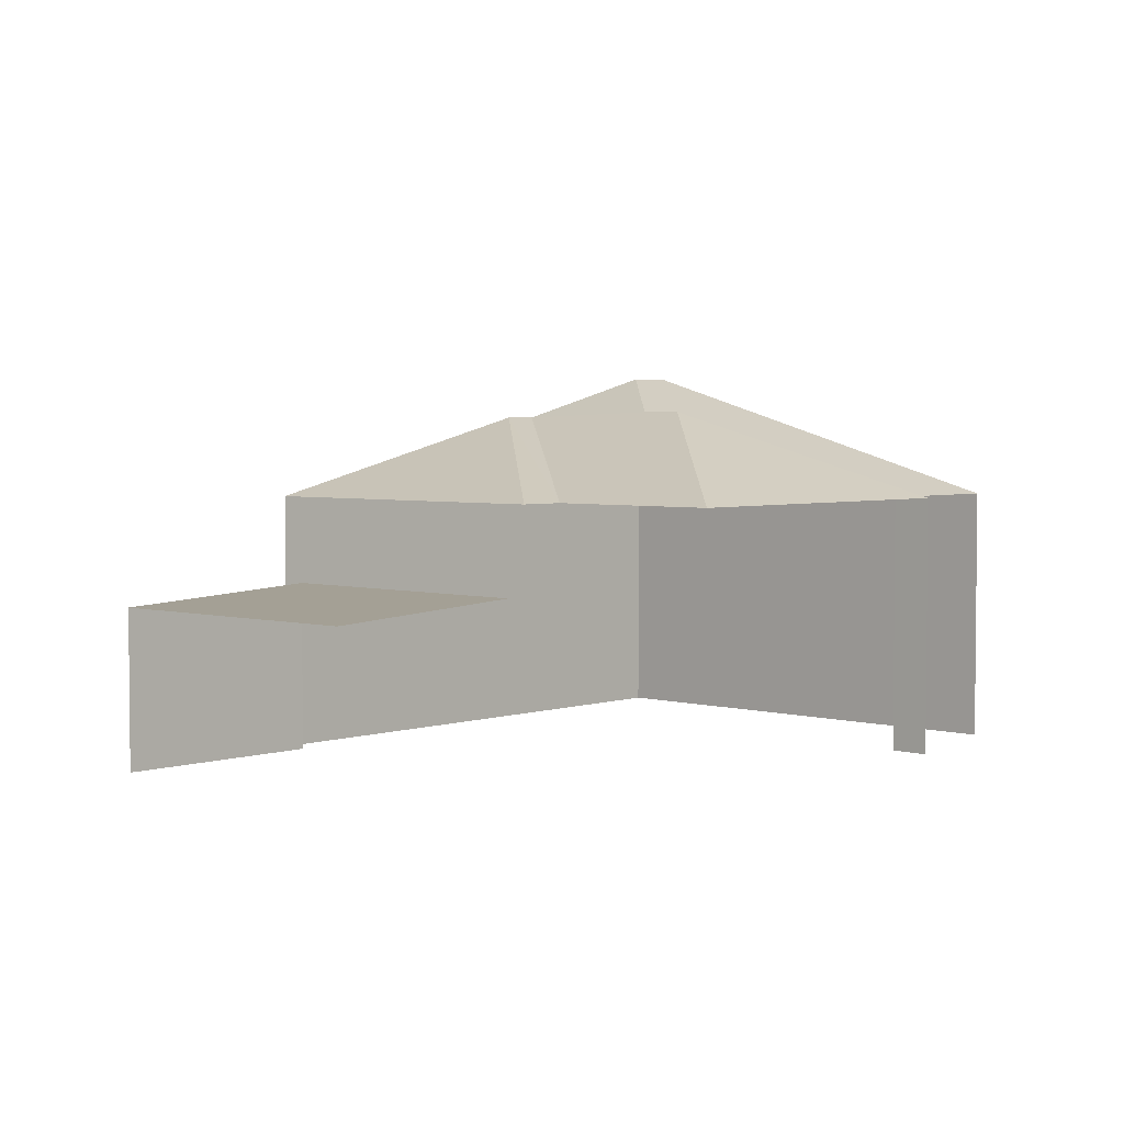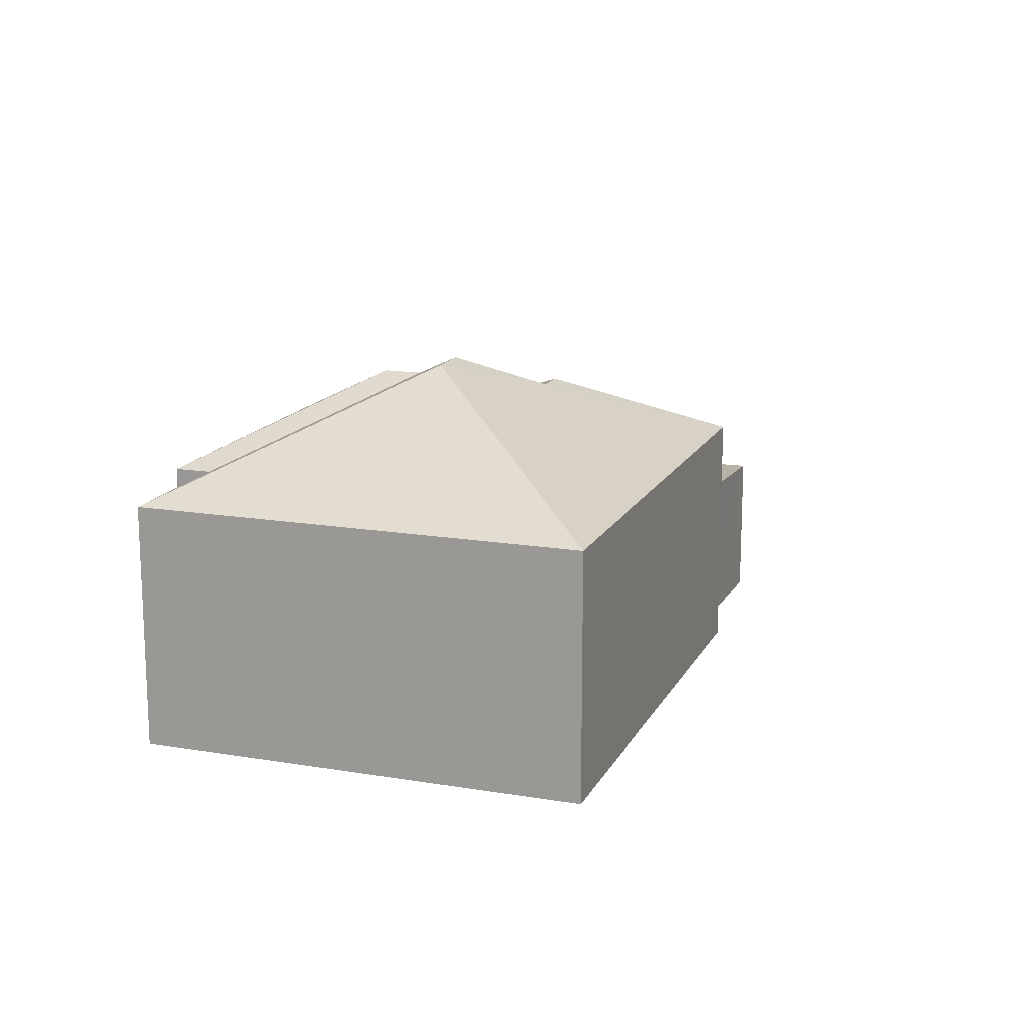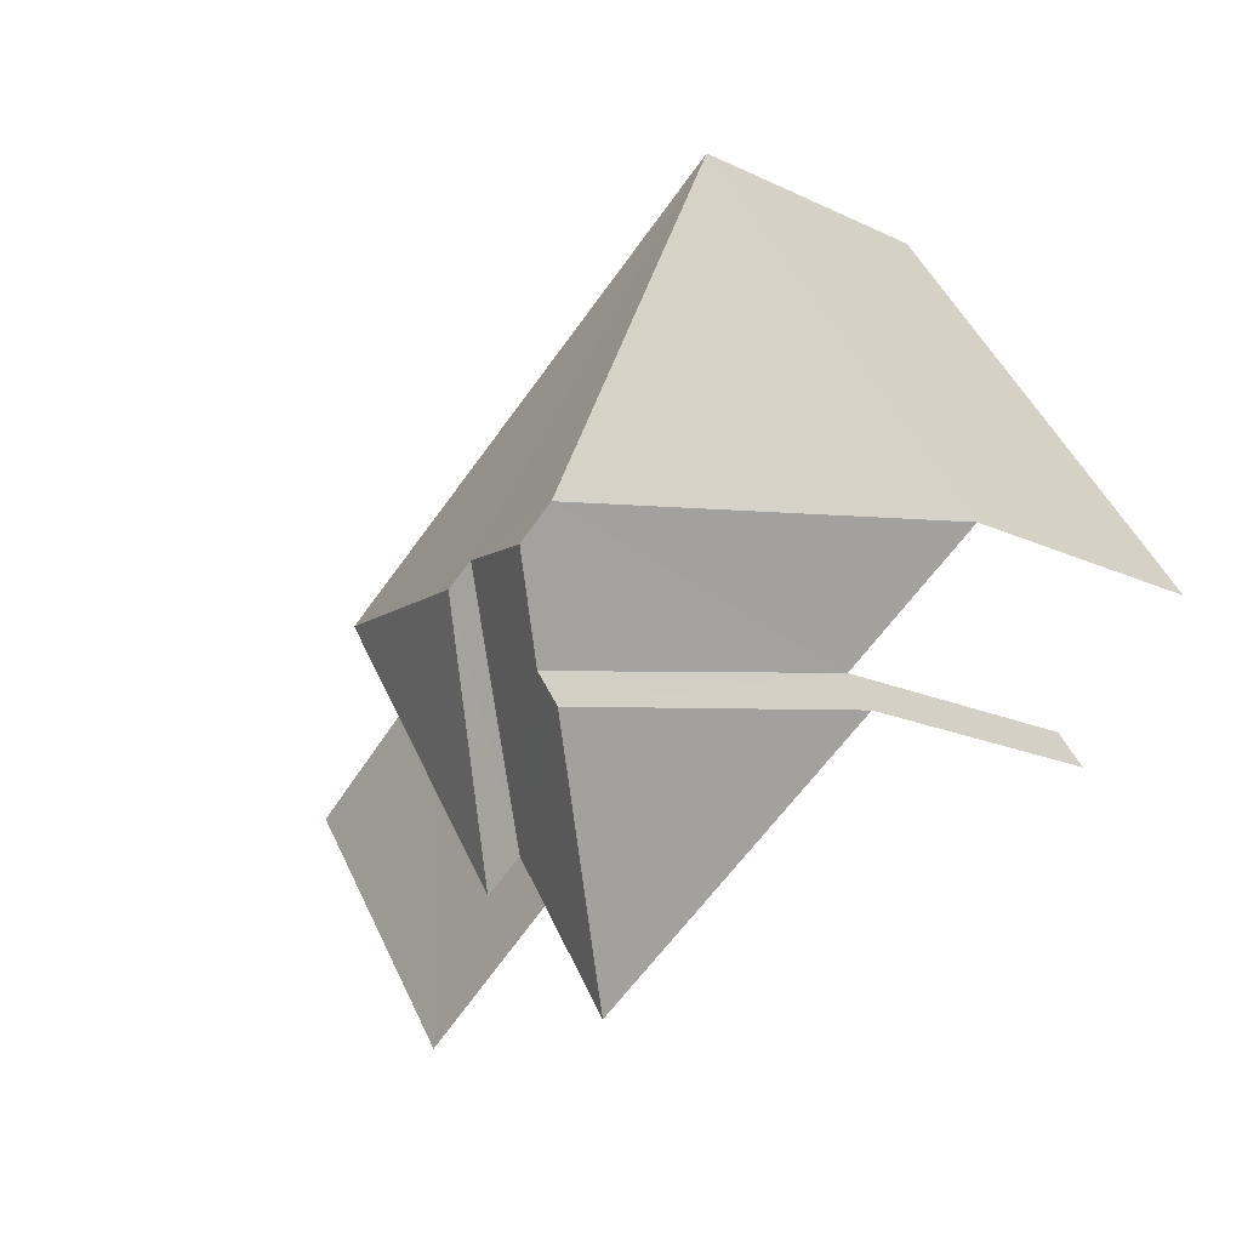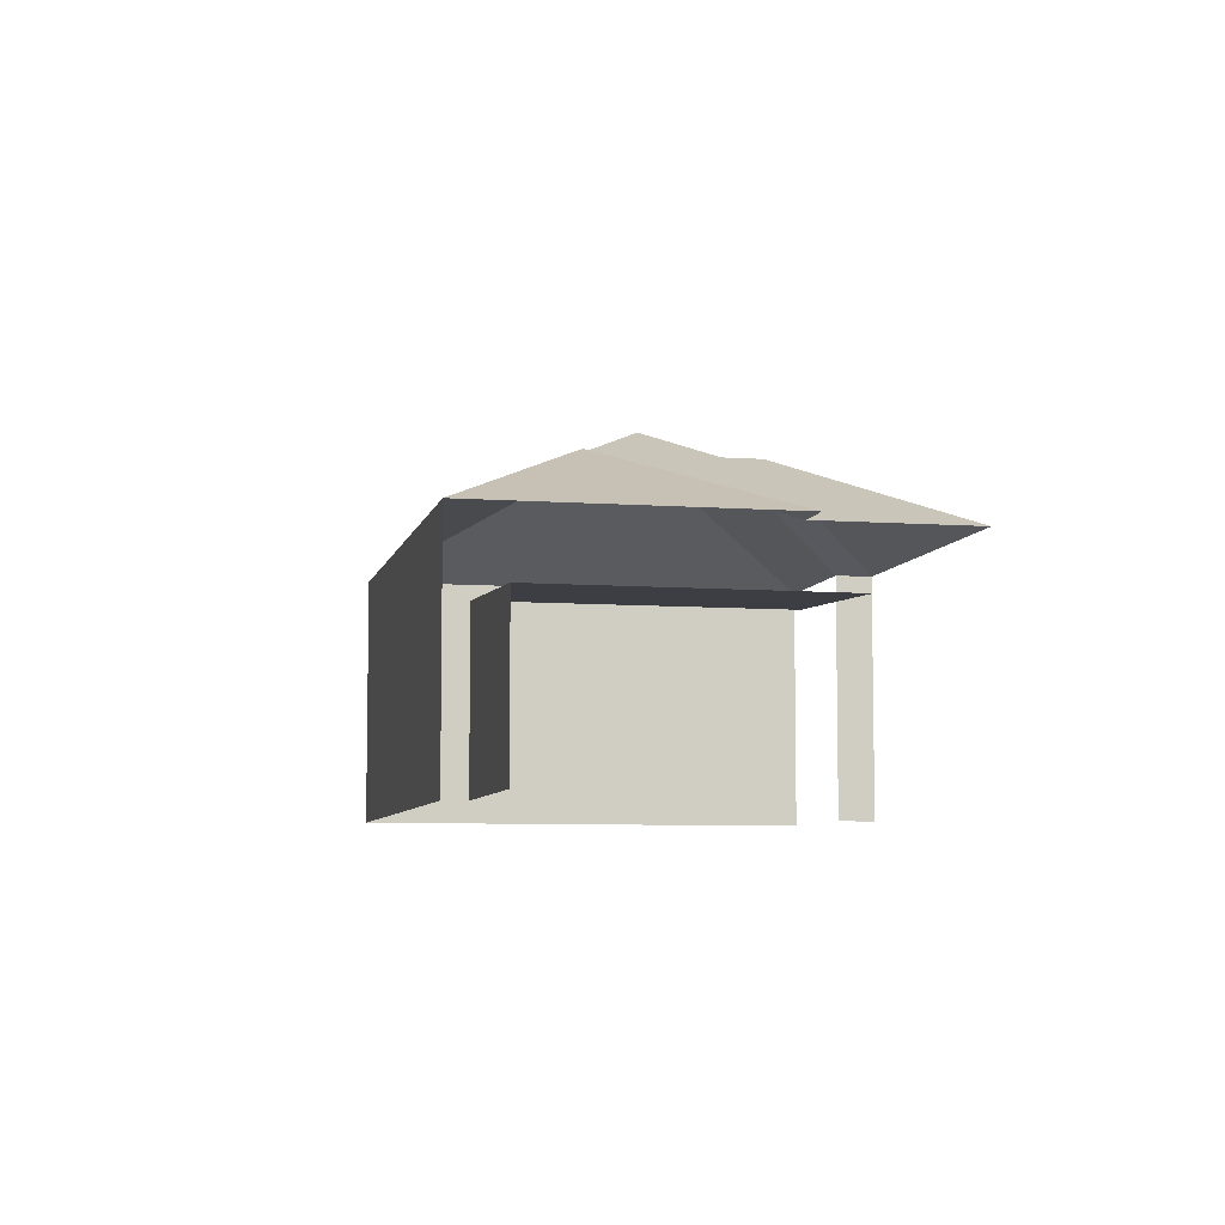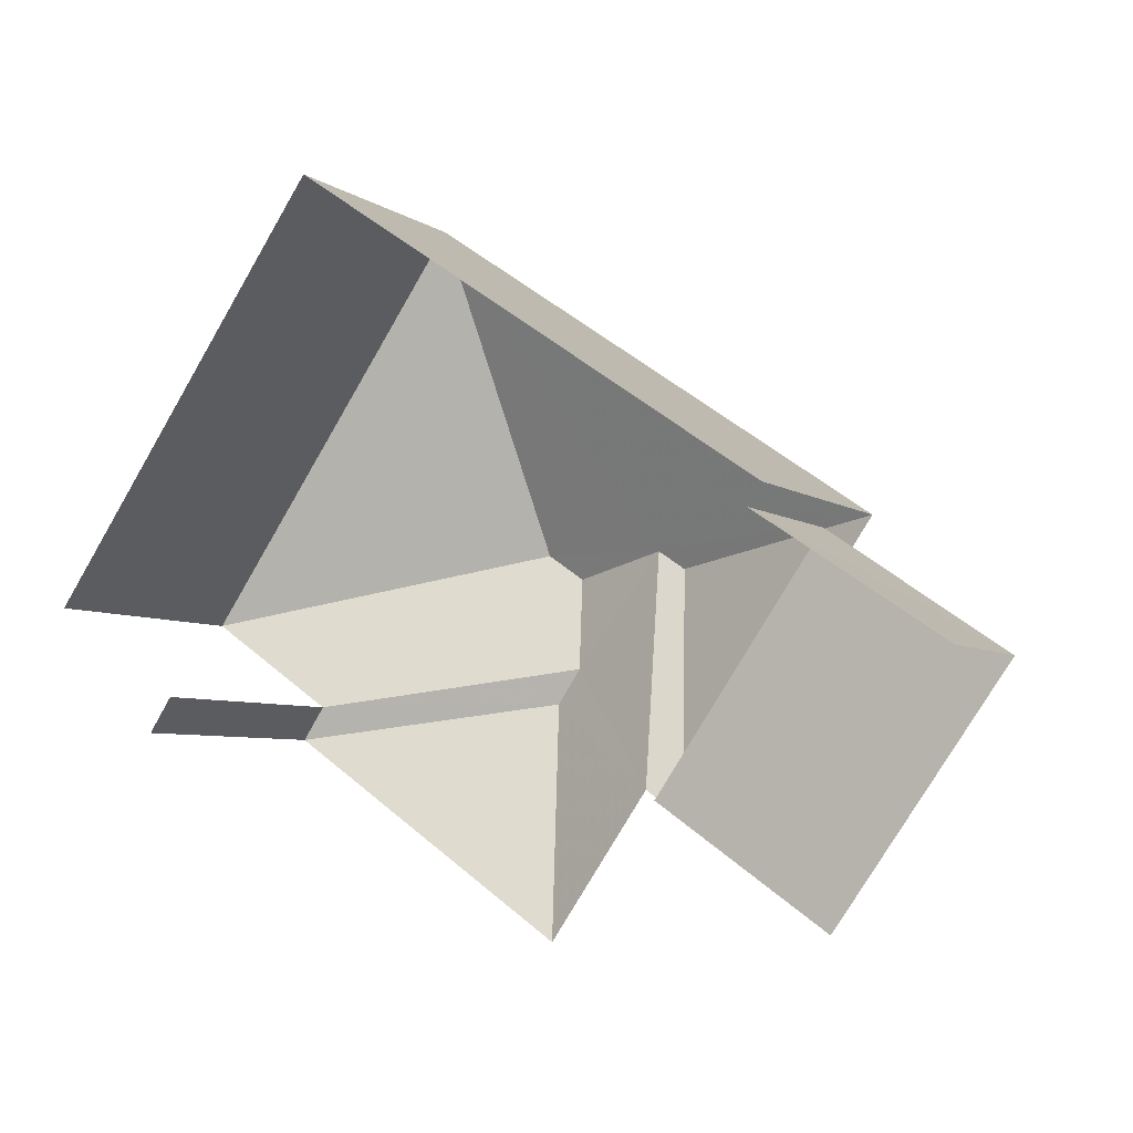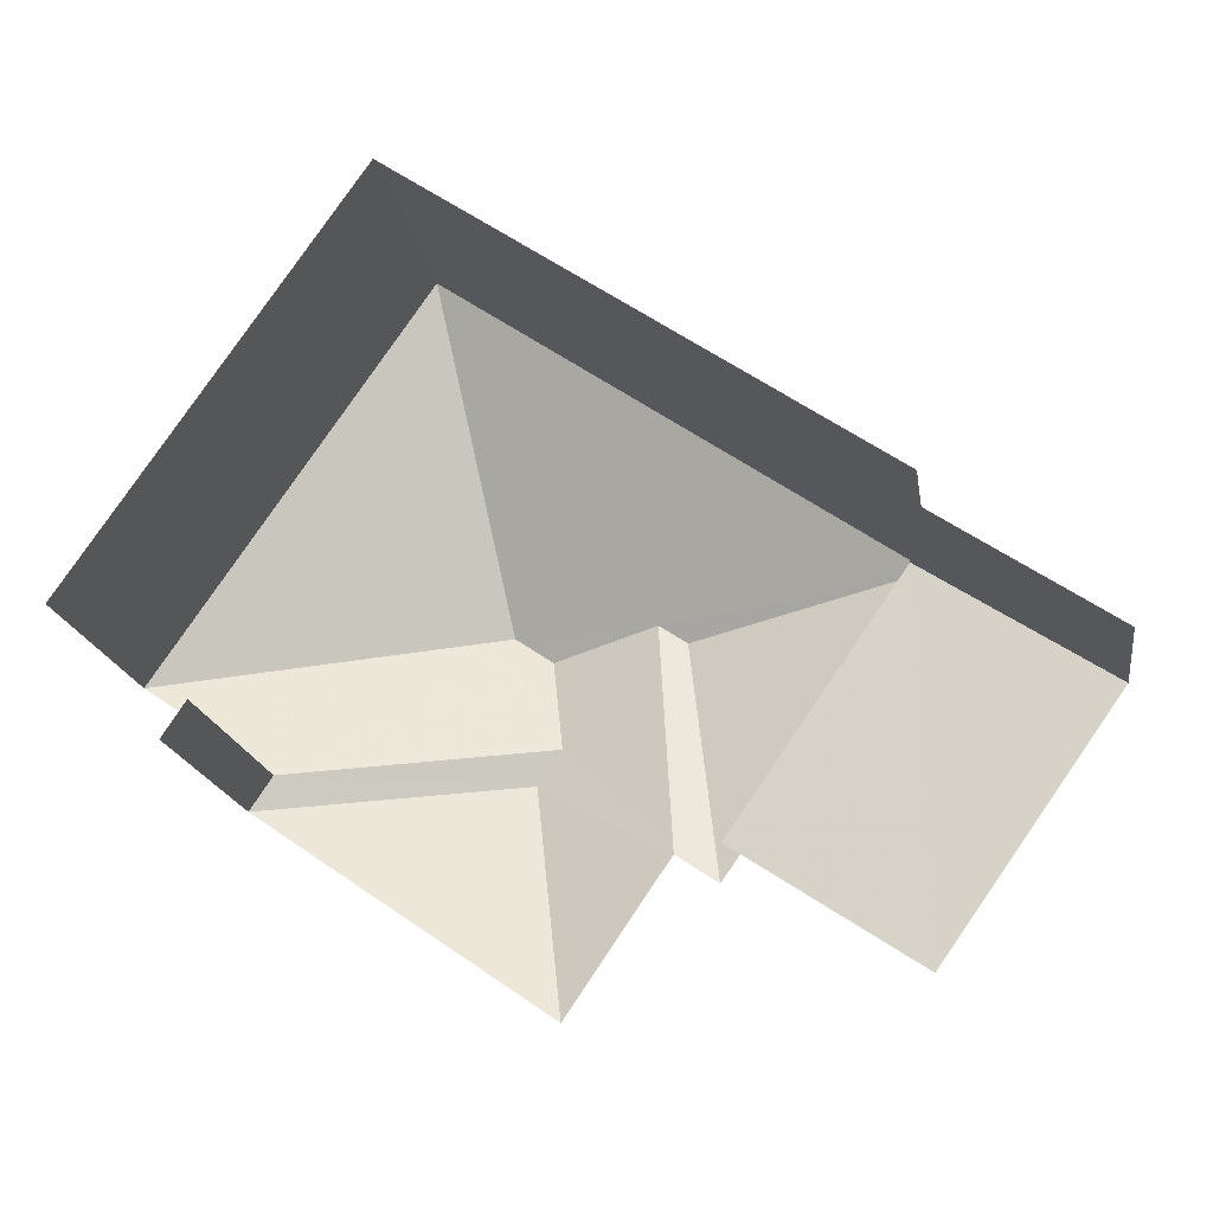
<metadata>
{"format":"obj","ext":"obj","renderer":"f3d","projection":"perspective","resolution":1024,"background":"white","views":[{"elev":3.6,"azim":-12.8,"up":"+Z"},{"elev":15.3,"azim":144.0,"up":"+Z"},{"elev":-16.7,"azim":46.0,"up":"+Y"},{"elev":-6.9,"azim":-67.6,"up":"+Z"},{"elev":-5.7,"azim":-152.3,"up":"+Y"},{"elev":-17.8,"azim":-171.2,"up":"+Y"}]}
</metadata>
<code>
v -2.252e+05 -1.283e+05 12.36
v -2.253e+05 -1.283e+05 12.36
v -2.253e+05 -1.283e+05 12.36
v -2.253e+05 -1.283e+05 12.36
v -2.253e+05 -1.283e+05 12.36
v -2.253e+05 -1.283e+05 12.36
v -2.253e+05 -1.283e+05 12.36
v -2.253e+05 -1.283e+05 12.36
v -2.253e+05 -1.283e+05 12.36
v -2.253e+05 -1.283e+05 12.36
v -2.253e+05 -1.283e+05 12.36
v -2.253e+05 -1.283e+05 12.36
v -2.253e+05 -1.283e+05 18.27
v -2.253e+05 -1.283e+05 20.11
v -2.253e+05 -1.283e+05 18.27
v -2.253e+05 -1.283e+05 18.27
v -2.253e+05 -1.283e+05 20.23
v -2.253e+05 -1.283e+05 18.27
v -2.253e+05 -1.283e+05 21.02
v -2.253e+05 -1.283e+05 20.23
v -2.253e+05 -1.283e+05 21.02
v -2.253e+05 -1.283e+05 18.27
v -2.252e+05 -1.283e+05 18.27
v -2.253e+05 -1.283e+05 18.27
v -2.253e+05 -1.283e+05 18.27
v -2.253e+05 -1.283e+05 20.11
v -2.253e+05 -1.283e+05 16.26
v -2.253e+05 -1.283e+05 15.98
v -2.253e+05 -1.283e+05 15.98
v -2.253e+05 -1.283e+05 16.25
f 1 2 3
f 4 3 5
f 2 6 7
f 8 5 9
f 10 11 12
f 10 9 5
f 11 2 7
f 3 2 11
f 5 3 11
f 10 5 11
f 29 8 9
f 29 28 8
f 10 29 9
f 10 30 29
f 11 13 12
f 11 25 13
f 16 7 6
f 16 18 7
f 23 2 1
f 23 22 2
f 18 11 7
f 18 25 11
f 27 4 5
f 4 27 15
f 10 12 30
f 13 15 27
f 12 13 30
f 13 27 30
f 13 14 15
f 16 17 18
f 19 20 21
f 20 22 21
f 22 23 21
f 24 21 23
f 14 25 26
f 14 13 25
f 17 16 22
f 20 17 22
f 27 28 29
f 30 27 29
f 15 26 24
f 24 26 21
f 15 14 26
f 21 26 19
f 17 25 18
f 25 20 26
f 26 20 19
f 17 20 25
f 5 8 28
f 27 5 28
f 24 1 3
f 24 23 1
f 2 22 16
f 6 2 16
f 24 3 4
f 15 24 4

</code>
